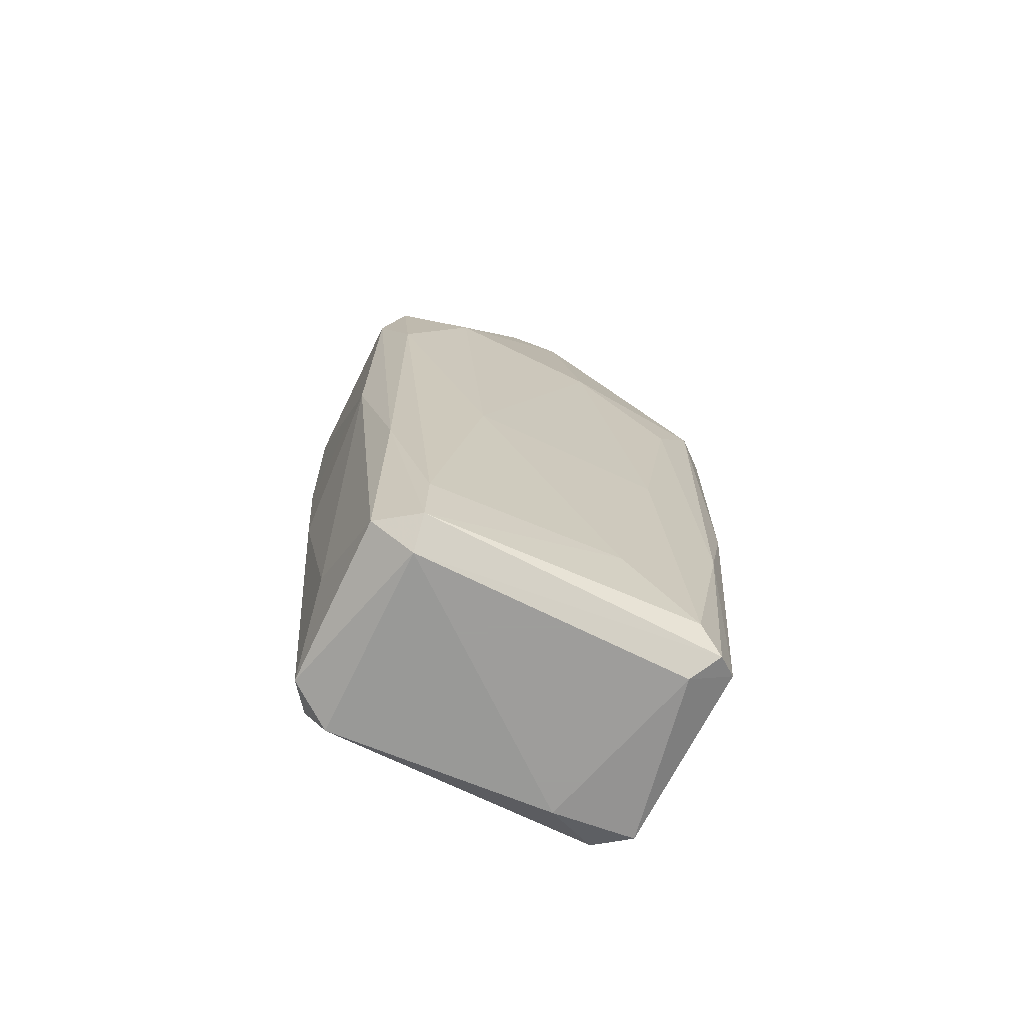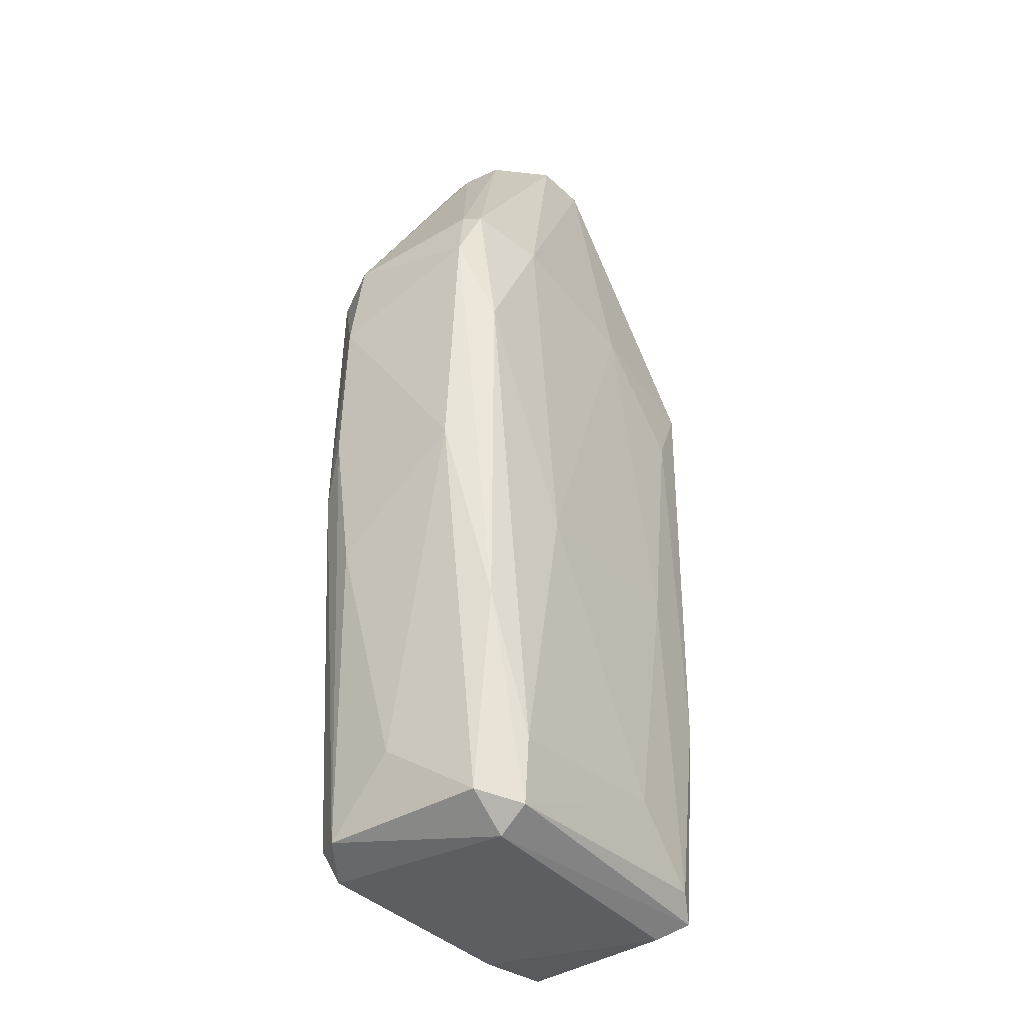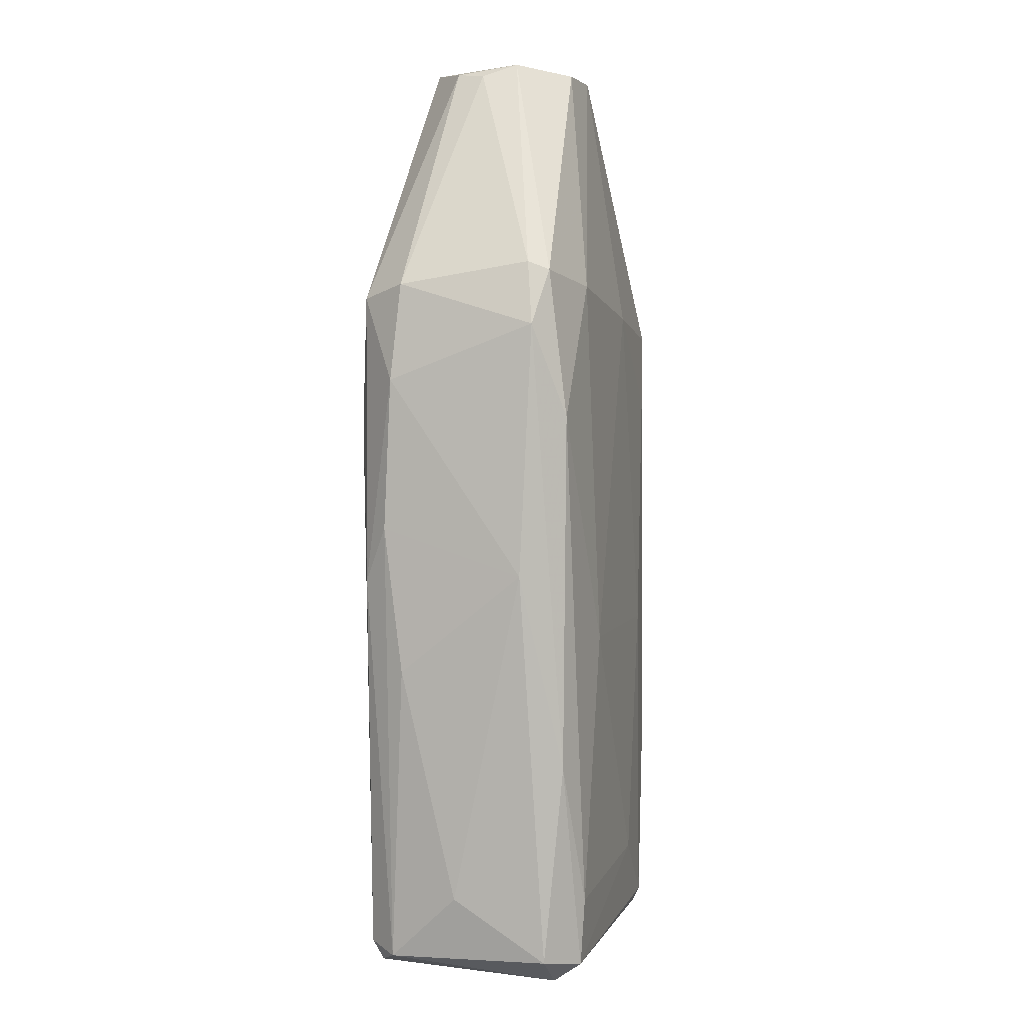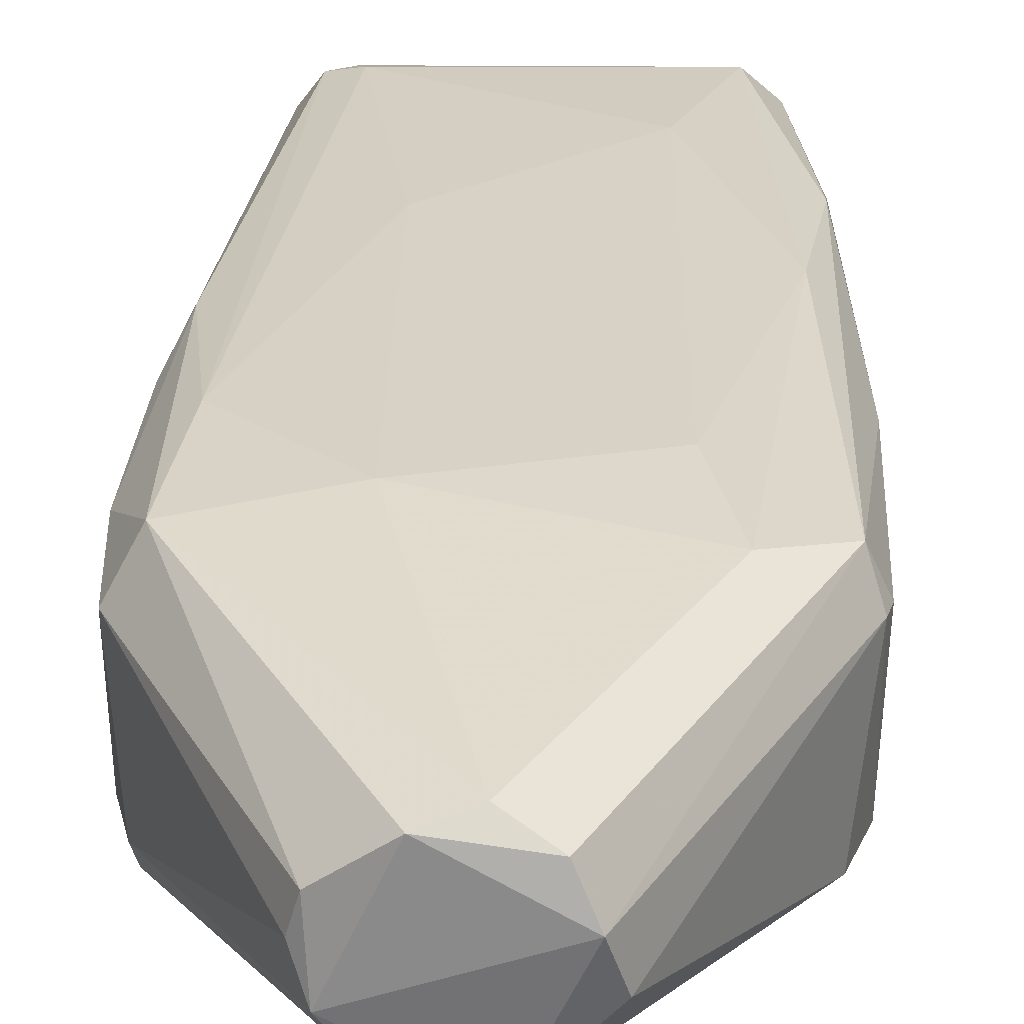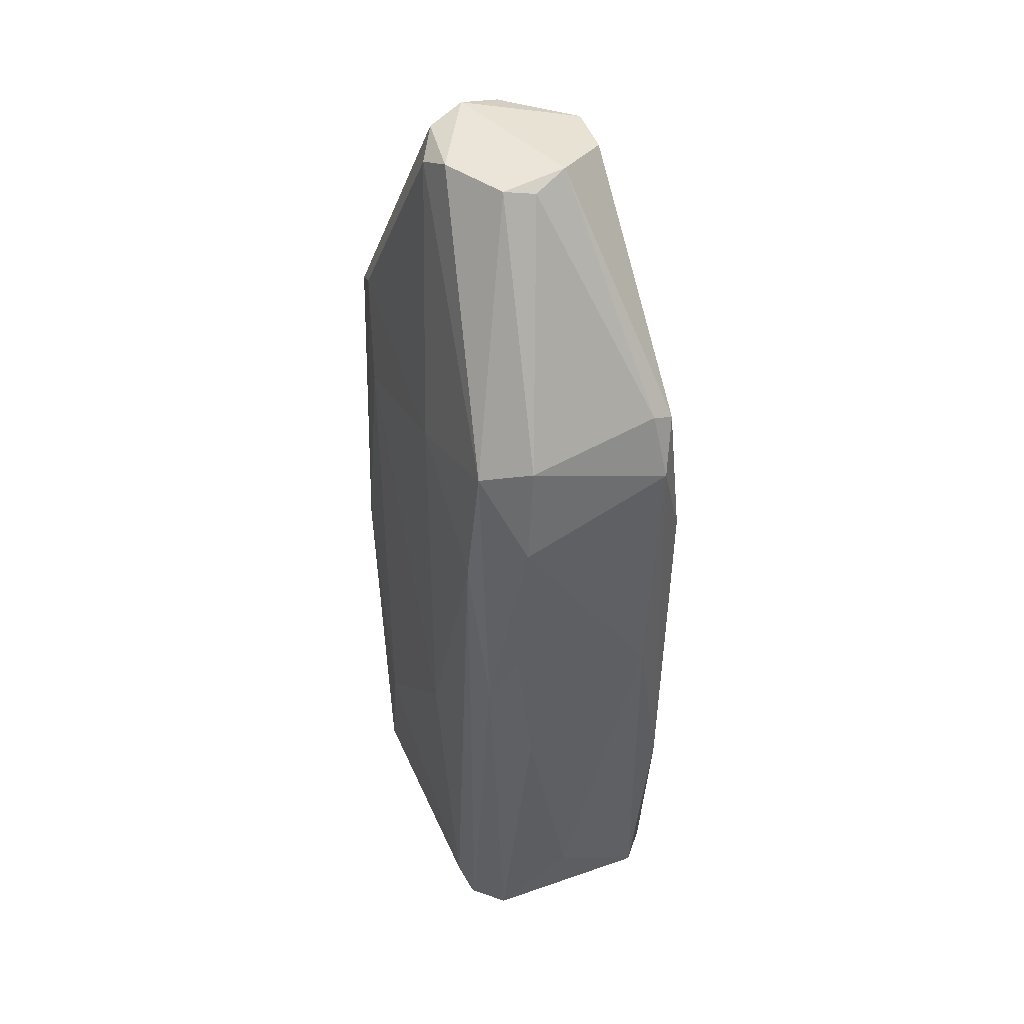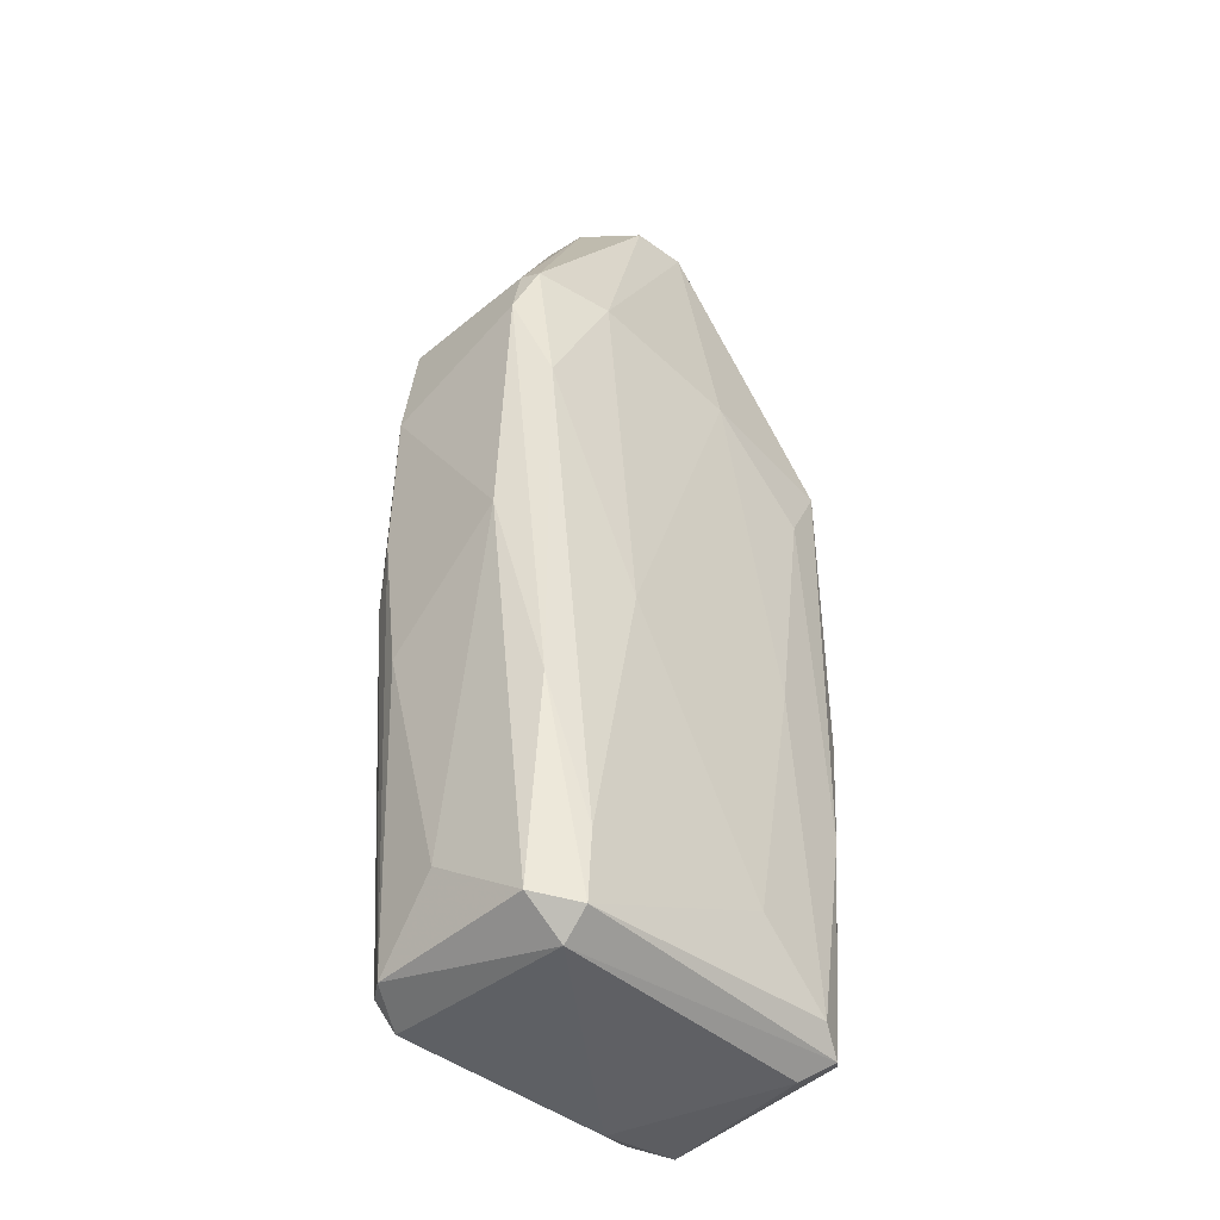
<metadata>
{"format":"obj","ext":"obj","renderer":"f3d","projection":"perspective","resolution":1024,"background":"white","views":[{"elev":-70.7,"azim":-25.4,"up":"+Z"},{"elev":-37.4,"azim":-54.1,"up":"+Z"},{"elev":2.7,"azim":-74.0,"up":"+Z"},{"elev":26.8,"azim":3.1,"up":"+Y"},{"elev":42.4,"azim":-111.6,"up":"+Z"},{"elev":-43.2,"azim":-45.0,"up":"+Z"}]}
</metadata>
<code>
o convex_0
v -0.03115 0.001439 -0.05493
v 0.03509 0.009808 0.04475
v 0.03439 0.009808 0.04754
v 0.02254 -0.01947 0.0301
v -0.01371 0.001443 0.08729
v 0.02184 0.01887 -0.06679
v 0.02533 -0.01738 -0.06749
v -0.03044 -0.01808 0.02733
v -0.02975 0.01748 0.04754
v -0.02278 -0.01877 -0.06677
v -0.02208 0.01748 -0.06888
v 0.003714 -0.01319 0.08798
v 0.02254 0.01818 0.05172
v 0.03439 -0.01389 0.04266
v 0.008595 0.01051 0.08869
v -0.03463 -0.0132 0.04266
v 0.03161 0.009808 -0.04936
v -0.01232 0.02027 -0.01938
v -0.03463 0.0126 0.008503
v 0.01348 -0.002733 0.08798
v -0.02905 -0.01389 -0.06539
v 0.0337 -0.0111 -0.01658
v -0.003951 0.0126 0.08937
v -0.01929 -0.01877 0.04963
v 0.008595 -0.02017 -0.05285
v 0.02812 0.01887 -0.007509
v -0.02556 0.01818 -0.0647
v -0.03393 0.009808 0.04963
v 0.02184 -0.01319 -0.07029
v -0.01022 0.01957 0.04266
v -0.03115 -0.01529 0.05174
v -0.01511 -0.02017 -0.01099
v 0.02672 0.01399 -0.06889
v -0.03463 -0.0111 0.000842
v -0.02208 -0.01389 -0.07029
v 0.02881 -0.01459 -0.06539
v 0.02951 -0.01808 0.04265
v 0.01417 0.02027 -0.04308
v -0.005344 -0.0125 0.08797
v 0.0323 0.01609 0.04544
v 0.03509 0.01051 0.009209
v -0.02905 0.0133 -0.0661
v -0.02068 0.01957 -0.06259
v 0.02742 -0.01877 -0.03054
v 0.03161 -0.01389 0.05172
v 0.01348 0.01469 -0.07029
v 0.01766 0.01957 0.03428
v 0.005803 -0.01947 0.04544
v 0.03091 0.01608 -0.03332
v -0.02766 0.01887 0.02593
v 0.002322 0.01399 0.08657
v -0.02975 -0.01738 -0.03192
v 0.02114 -0.01947 -0.06399
v 0.03509 -0.0125 0.02313
v -0.03533 0.0112 0.03359
v -0.03184 0.01678 -0.000539
v -0.01162 -0.004127 0.08938
v 0.01138 0.00423 0.09009
v -0.01232 0.006324 0.08797
v 0.01627 -0.02017 -0.0103
v -0.02278 -0.01947 -0.05563
v -0.03393 0.009808 -0.01589
v 0.0323 -0.01599 -0.008216
v -0.03184 -0.0118 0.05312
f 31 57 64
f 2 3 14
f 16 8 31
f 8 24 31
f 24 8 32
f 1 21 34
f 7 10 35
f 10 21 35
f 29 7 35
f 17 22 36
f 7 29 36
f 33 17 36
f 29 33 36
f 26 6 38
f 24 12 39
f 31 24 39
f 3 2 40
f 13 15 40
f 26 13 40
f 22 17 41
f 40 2 41
f 21 1 42
f 27 11 42
f 35 21 42
f 11 35 42
f 6 11 43
f 11 27 43
f 38 6 43
f 18 38 43
f 7 36 44
f 37 4 44
f 14 3 45
f 3 20 45
f 20 12 45
f 12 37 45
f 37 14 45
f 11 6 46
f 6 33 46
f 33 29 46
f 35 11 46
f 29 35 46
f 13 26 47
f 18 30 47
f 30 13 47
f 26 38 47
f 38 18 47
f 12 24 48
f 24 32 48
f 4 37 48
f 37 12 48
f 6 26 49
f 33 6 49
f 17 33 49
f 26 40 49
f 40 41 49
f 41 17 49
f 9 30 50
f 30 18 50
f 18 43 50
f 43 27 50
f 15 13 51
f 9 23 51
f 23 15 51
f 30 9 51
f 13 30 51
f 8 16 52
f 21 10 52
f 16 34 52
f 34 21 52
f 10 7 53
f 25 10 53
f 7 44 53
f 2 14 54
f 41 2 54
f 22 41 54
f 28 9 55
f 16 28 55
f 34 16 55
f 19 34 55
f 42 19 56
f 27 42 56
f 9 50 56
f 50 27 56
f 55 9 56
f 19 55 56
f 39 12 57
f 31 39 57
f 20 3 58
f 12 20 58
f 15 23 58
f 3 40 58
f 40 15 58
f 57 12 58
f 23 57 58
f 23 9 59
f 28 5 59
f 9 28 59
f 5 57 59
f 57 23 59
f 32 25 60
f 44 4 60
f 4 48 60
f 48 32 60
f 25 53 60
f 53 44 60
f 10 25 61
f 32 8 61
f 25 32 61
f 8 52 61
f 52 10 61
f 1 34 62
f 34 19 62
f 42 1 62
f 19 42 62
f 36 22 63
f 14 37 63
f 44 36 63
f 37 44 63
f 54 14 63
f 22 54 63
f 5 28 64
f 28 16 64
f 16 31 64
f 57 5 64

</code>
